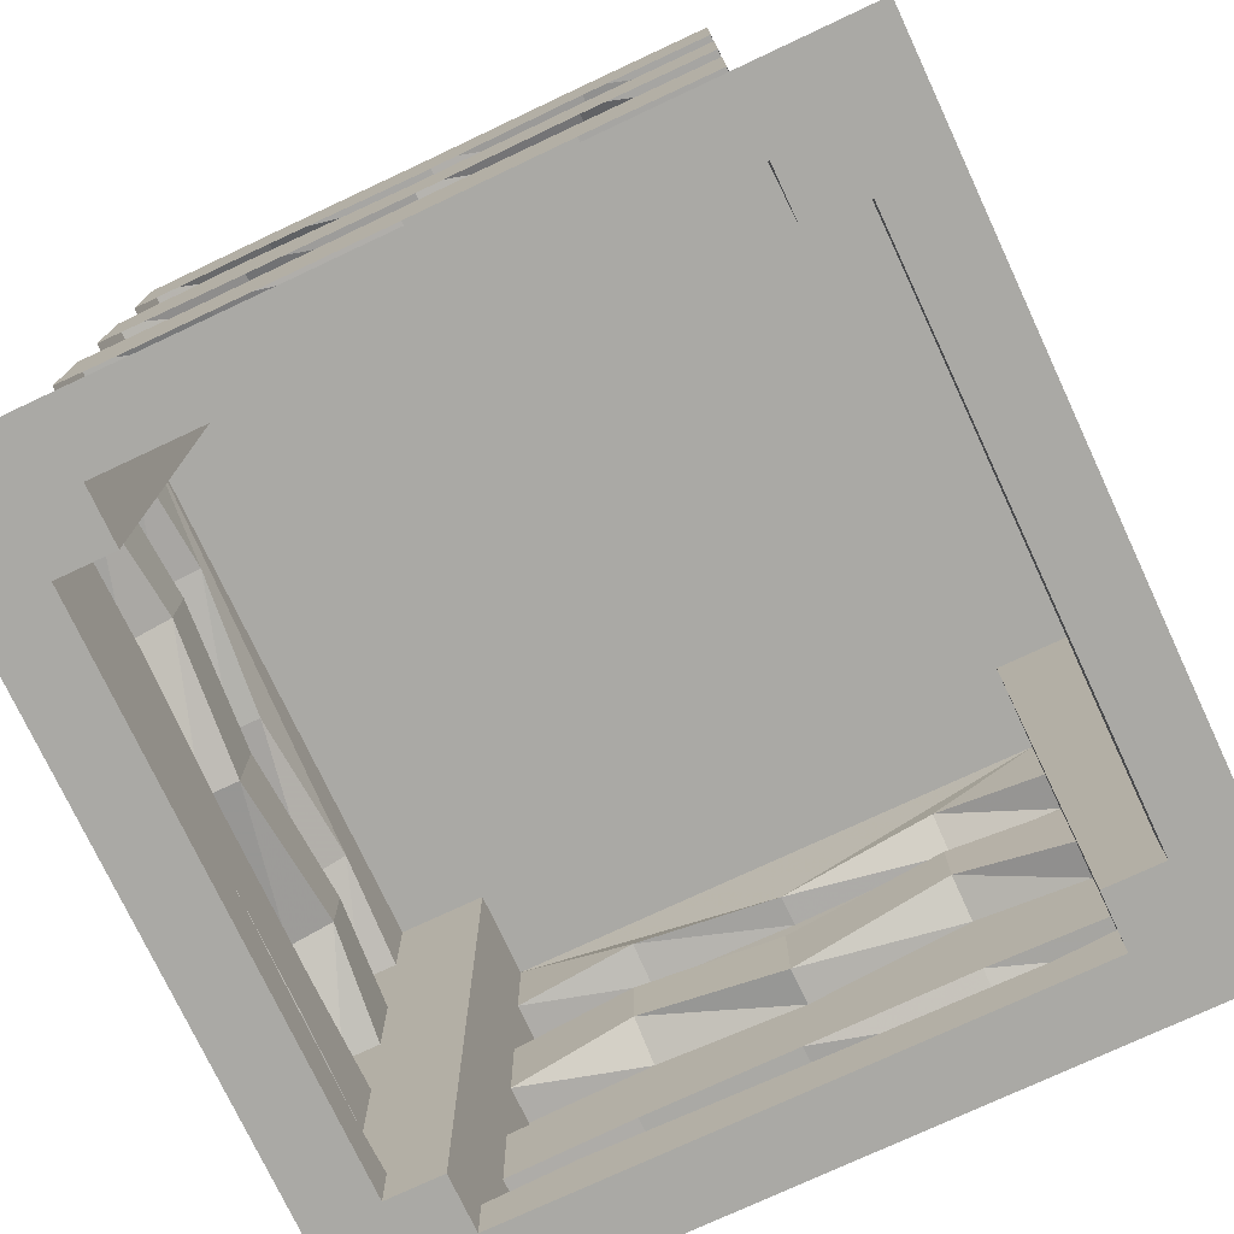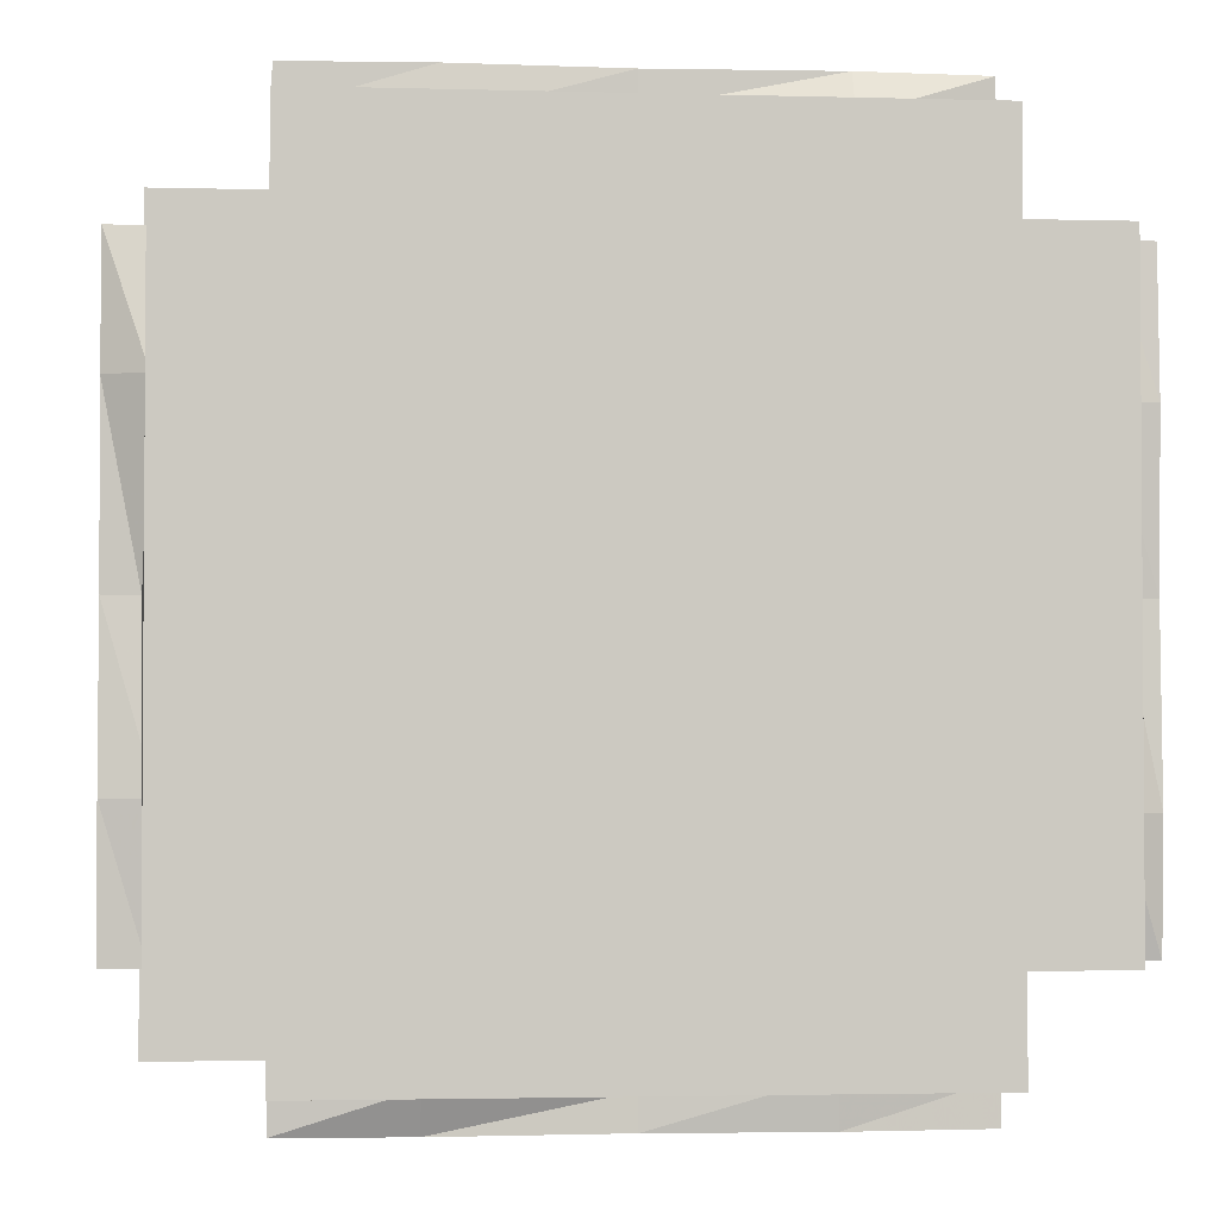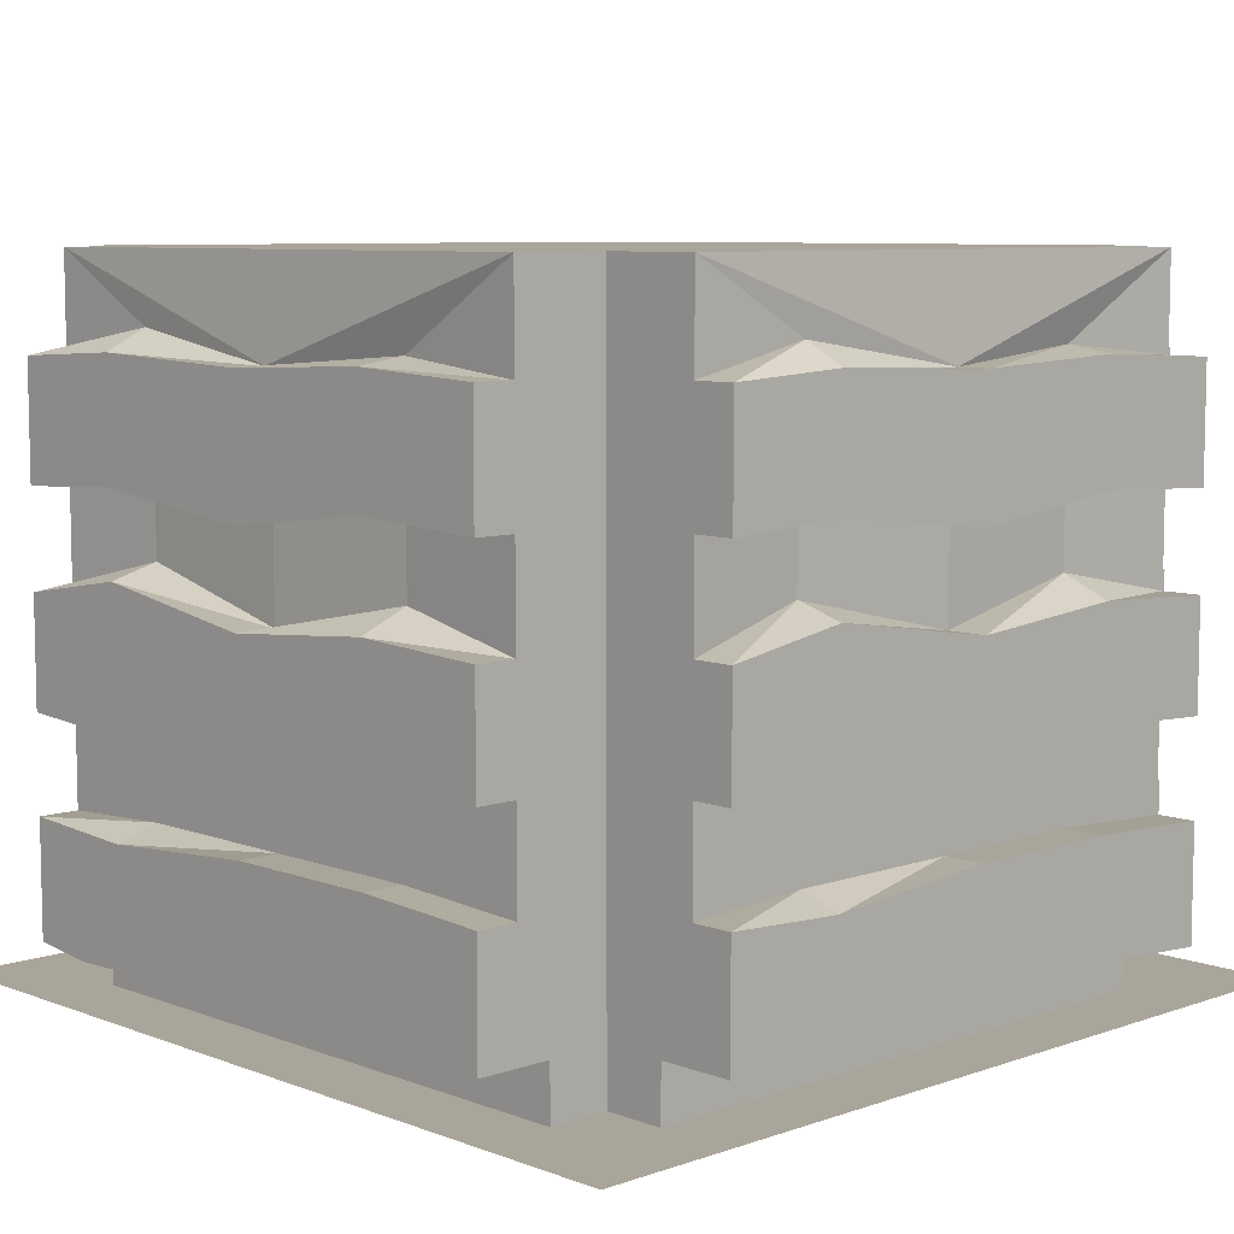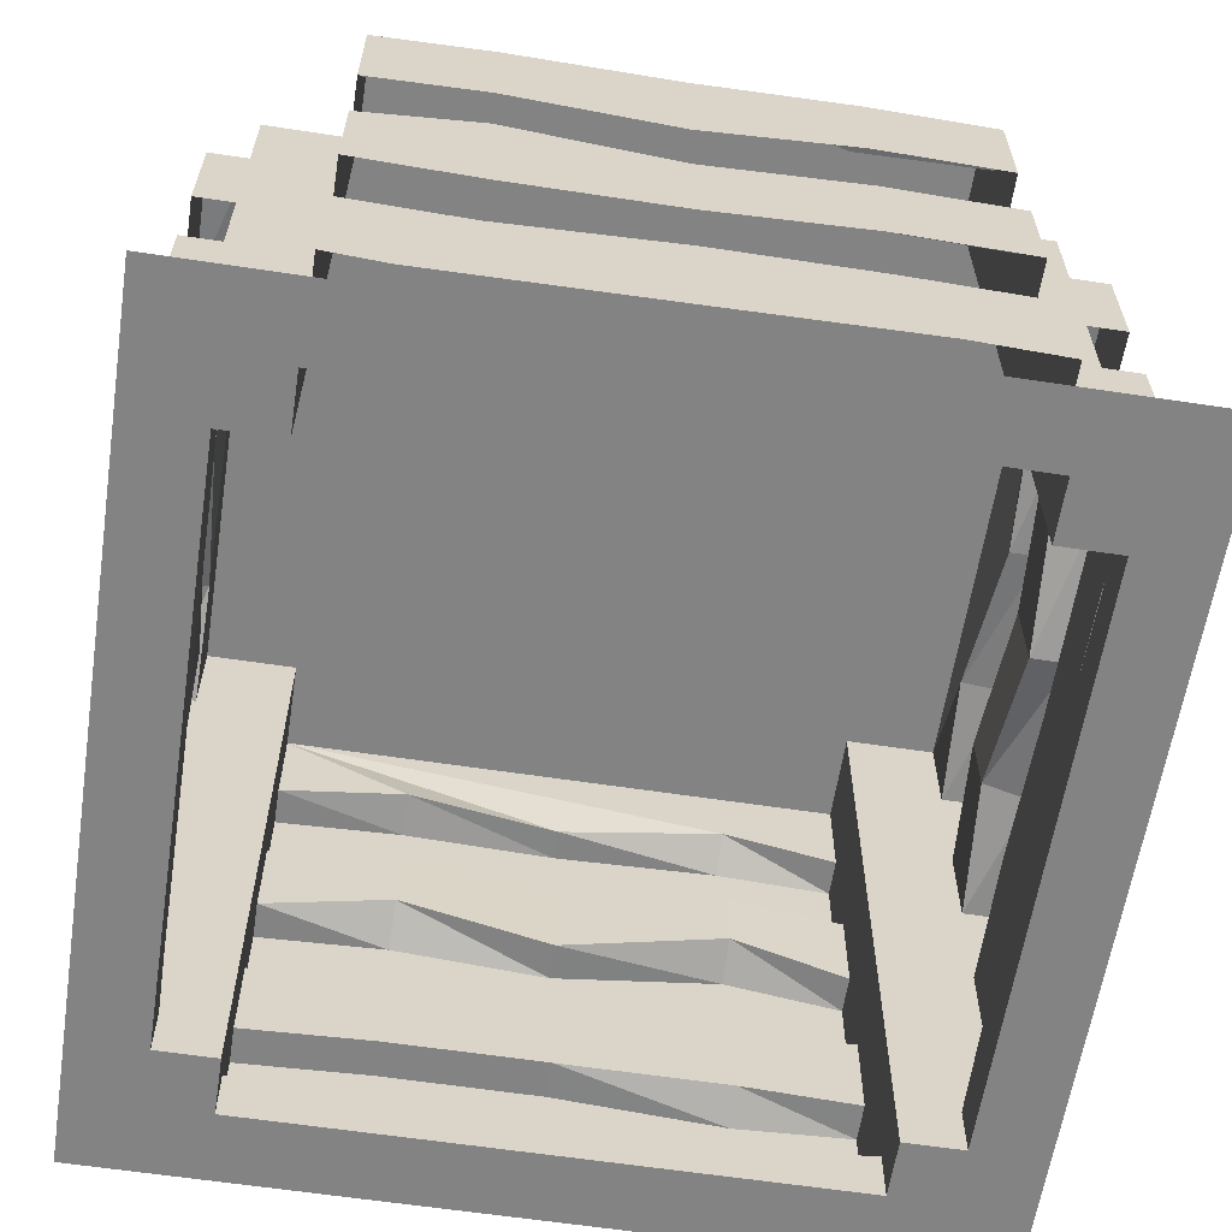
<metadata>
{"format":"obj","ext":"obj","renderer":"f3d","projection":"perspective","resolution":1024,"background":"white","views":[{"elev":-75.4,"azim":-154.9,"up":"+Y"},{"elev":-2.4,"azim":174.5,"up":"+Z"},{"elev":7.7,"azim":-43.9,"up":"+Y"},{"elev":-61.2,"azim":-98.8,"up":"+Y"}]}
</metadata>
<code>
v -0.4141 0 -0.3438
v -0.4141 0.0625 -0.3438
v -0.4141 0.05469 -0.2734
v -0.4141 0.0625 0
v -0.4141 0 0.3438
v -0.5 0 -0.3438
v -0.5 0 -0.5
v -0.3438 0 -0.3438
v -0.3438 0.1953 -0.3438
v -0.4531 0.1953 -0.3438
v -0.5 0.0625 -0.3438
v -0.5 0.1953 -0.3438
v -0.5 0.05469 -0.2734
v -0.5 0.1875 -0.2031
v -0.5 0.0625 0
v -0.5 0.2031 0
v -0.5 0.07031 0.2344
v -0.5 0.2031 0.1875
v -0.5 0.0625 0.3438
v -0.5 0.1953 0.3438
v -0.4531 0.1953 0.3438
v -0.4141 0.0625 0.3438
v -0.3438 0.1953 0.3438
v -0.4141 0.07031 0.2344
v -0.4531 0.2031 -0.2031
v -0.4531 0.2031 0
v -0.4531 0.2031 0.1875
v -0.4531 0.3047 -0.3438
v -0.4531 0.2969 -0.2031
v -0.4531 0.2969 0
v -0.4531 0.3125 0.1875
v -0.4531 0.3047 0.3438
v -0.3438 0.3047 0.3438
v -0.3438 0.3047 0.4531
v -0.3438 0.1953 0.4531
v -0.3438 0.0625 0.4141
v -0.3438 0 0.3438
v -0.5 0 0.5
v -0.5 0 0.3438
v -0.5 0.4297 -0.3438
v -0.4531 0.4297 -0.3438
v -0.4453 0.4688 -0.2031
v -0.5 0.4531 -0.2031
v -0.5 0.2969 -0.2031
v -0.5 0.3047 -0.3438
v -0.3438 0.4297 -0.3438
v -0.3438 0.5391 -0.3438
v -0.4531 0.5391 -0.3438
v -0.4453 0.5469 -0.2031
v -0.4531 0.5234 0
v -0.4531 0.4219 0
v -0.5 0.4219 0
v -0.5 0.2969 0
v -0.5 0.6719 -0.3438
v -0.4531 0.6719 -0.3438
v -0.4531 0.7031 -0.2031
v -0.5 0.6797 -0.2031
v -0.5 0.5469 -0.2031
v -0.5 0.5391 -0.3438
v -0.3438 0.6719 -0.3438
v -0.3438 0.7812 -0.3438
v -0.4531 0.7812 -0.3438
v -0.4609 0.6719 0
v -0.5 0.6719 0
v -0.5 0.5234 0
v -0.3438 0.3047 -0.3438
v -0.3438 0.4297 -0.4531
v -0.3438 0.5391 -0.4531
v -0.3438 0.6719 -0.4531
v -0.5 0.4375 0.1875
v -0.4453 0.4609 0.1875
v -0.4531 0.4297 0.3438
v -0.5 0.4297 0.3438
v -0.5 0.3047 0.3438
v -0.5 0.3125 0.1875
v -0.4453 0.5469 0.1875
v -0.4531 0.5391 0.3438
v -0.3438 0.4297 0.3438
v -0.5 0.6797 0.1875
v -0.4453 0.6875 0.1875
v -0.4531 0.6719 0.3438
v -0.5 0.6719 0.3438
v -0.5 0.5391 0.3438
v -0.5 0.5469 0.1875
v -0.4531 0.7812 0.3438
v -0.3438 0.6719 0.3438
v -0.3438 0.5391 0.3438
v -0.3438 0.7812 0.3438
v -0.3438 0.6719 0.4531
v -0.3438 0.5391 0.4531
v -0.3438 0.4297 0.4531
v 0.3438 0 -0.4141
v 0.3438 0.0625 -0.4141
v 0.2734 0.05469 -0.4141
v 0 0.0625 -0.4141
v -0.3438 0 -0.4141
v 0.3438 0 -0.5
v 0.5 0 -0.5
v 0.3438 0 -0.3438
v 0.3438 0.1953 -0.3438
v 0.3438 0.1953 -0.4531
v 0.3438 0.0625 -0.5
v 0.3438 0.1953 -0.5
v 0.2734 0.05469 -0.5
v 0.2031 0.1875 -0.5
v 0 0.0625 -0.5
v 0 0.2031 -0.5
v -0.2344 0.07031 -0.5
v -0.1875 0.2031 -0.5
v -0.3438 0.0625 -0.5
v -0.3438 0.1953 -0.5
v -0.3438 0.1953 -0.4531
v -0.3438 0.0625 -0.4141
v -0.2344 0.07031 -0.4141
v 0.2031 0.2031 -0.4531
v 0 0.2031 -0.4531
v -0.1875 0.2031 -0.4531
v 0.3438 0.3047 -0.4531
v 0.2031 0.2969 -0.4531
v 0 0.2969 -0.4531
v -0.1875 0.3125 -0.4531
v -0.3438 0.3047 -0.4531
v 0.3438 0.4297 -0.5
v 0.3438 0.4297 -0.4531
v 0.2031 0.4688 -0.4453
v 0.2031 0.4531 -0.5
v 0.2031 0.2969 -0.5
v 0.3438 0.3047 -0.5
v 0.3438 0.4297 -0.3438
v 0.3438 0.5391 -0.3438
v 0.3438 0.5391 -0.4531
v 0.2031 0.5469 -0.4453
v 0 0.5234 -0.4531
v 0 0.4219 -0.4531
v 0 0.4219 -0.5
v 0 0.2969 -0.5
v 0.3438 0.6719 -0.5
v 0.3438 0.6719 -0.4531
v 0.2031 0.7031 -0.4531
v 0.2031 0.6797 -0.5
v 0.2031 0.5469 -0.5
v 0.3438 0.5391 -0.5
v 0.3438 0.6719 -0.3438
v 0.3438 0.7812 -0.3438
v 0.3438 0.7812 -0.4531
v -0.3438 0.7812 -0.4531
v 0 0.6719 -0.4609
v 0 0.6719 -0.5
v 0 0.5234 -0.5
v -0.3438 0 -0.5
v 0.3438 0.3047 -0.3438
v 0.4531 0.4297 -0.3438
v 0.4531 0.5391 -0.3438
v 0.4531 0.6719 -0.3438
v -0.1875 0.4375 -0.5
v -0.1875 0.4609 -0.4453
v -0.3438 0.4297 -0.5
v -0.3438 0.3047 -0.5
v -0.1875 0.3125 -0.5
v -0.1875 0.5469 -0.4453
v -0.1875 0.6797 -0.5
v -0.1875 0.6875 -0.4453
v -0.3438 0.6719 -0.5
v -0.3438 0.5391 -0.5
v -0.1875 0.5469 -0.5
v 0.3438 0.7812 0.3438
v 0.3438 0.7812 0.4531
v -0.3438 0.7812 0.4531
v -0.2031 0.7031 0.4531
v -0.3438 0.6719 0.5
v -0.3438 0.5391 0.5
v 0.4141 0 0.3438
v 0.4141 0.0625 0.3438
v 0.4141 0.05469 0.2734
v 0.4141 0.0625 0
v 0.4141 0 -0.3438
v 0.5 0 0.3438
v 0.5 0 0.5
v 0.3438 0 0.3438
v 0.3438 0.1953 0.3438
v 0.4531 0.1953 0.3438
v 0.5 0.0625 0.3438
v 0.5 0.1953 0.3438
v 0.5 0.05469 0.2734
v 0.5 0.1875 0.2031
v 0.5 0.0625 0
v 0.5 0.2031 0
v 0.5 0.07031 -0.2344
v 0.5 0.2031 -0.1875
v 0.5 0.0625 -0.3438
v 0.5 0.1953 -0.3438
v 0.4531 0.1953 -0.3438
v 0.4141 0.0625 -0.3438
v 0.4141 0.07031 -0.2344
v 0.4531 0.2031 0.2031
v 0.4531 0.2031 0
v 0.4531 0.2031 -0.1875
v 0.4531 0.3047 0.3438
v 0.4531 0.2969 0.2031
v 0.4531 0.2969 0
v 0.4531 0.3125 -0.1875
v 0.4531 0.3047 -0.3438
v 0.5 0.4297 0.3438
v 0.4531 0.4297 0.3438
v 0.4453 0.4688 0.2031
v 0.5 0.4531 0.2031
v 0.5 0.2969 0.2031
v 0.5 0.3047 0.3438
v 0.3438 0.4297 0.3438
v 0.3438 0.5391 0.3438
v 0.4531 0.5391 0.3438
v 0.4453 0.5469 0.2031
v 0.4531 0.5234 0
v 0.4531 0.4219 0
v 0.5 0.4219 0
v 0.5 0.2969 0
v 0.5 0.6719 0.3438
v 0.4531 0.6719 0.3438
v 0.4531 0.7031 0.2031
v 0.5 0.6797 0.2031
v 0.5 0.5469 0.2031
v 0.5 0.5391 0.3438
v 0.3438 0.6719 0.3438
v 0.4531 0.7812 0.3438
v 0.4531 0.7812 -0.3438
v 0.4609 0.6719 0
v 0.5 0.6719 0
v 0.5 0.5234 0
v 0.5 0 -0.3438
v 0.3438 0.3047 0.3438
v 0.3438 0.4297 0.4531
v 0.3438 0.5391 0.4531
v 0.3438 0.6719 0.4531
v 0.5 0.4375 -0.1875
v 0.4453 0.4609 -0.1875
v 0.5 0.4297 -0.3438
v 0.5 0.3047 -0.3438
v 0.5 0.3125 -0.1875
v 0.4453 0.5469 -0.1875
v 0.5 0.6797 -0.1875
v 0.4453 0.6875 -0.1875
v 0.5 0.6719 -0.3438
v 0.5 0.5391 -0.3438
v 0.5 0.5469 -0.1875
v -0.3438 0 0.4141
v -0.2734 0.05469 0.4141
v 0 0.0625 0.4141
v 0.3438 0 0.4141
v -0.3438 0 0.5
v -0.3438 0.1953 0.5
v -0.2031 0.2031 0.4531
v -0.2031 0.1875 0.5
v -0.2734 0.05469 0.5
v -0.3438 0.0625 0.5
v -0.2031 0.2969 0.4531
v 0 0.2969 0.4531
v 0 0.2031 0.4531
v 0 0.2031 0.5
v 0 0.0625 0.5
v -0.3438 0.4297 0.5
v -0.2031 0.4688 0.4453
v -0.2031 0.4531 0.5
v -0.2031 0.2969 0.5
v -0.3438 0.3047 0.5
v -0.2031 0.5469 0.4453
v 0 0.5234 0.4531
v 0 0.4219 0.4531
v 0 0.4219 0.5
v 0 0.2969 0.5
v -0.2031 0.6797 0.5
v -0.2031 0.5469 0.5
v 0.3438 0 0.5
v 0.3438 0.0625 0.4141
v 0.3438 0.1953 0.4531
v 0.3438 0.3047 0.4531
v 0.3438 0.4297 0.5
v 0.1875 0.4375 0.5
v 0.1875 0.4609 0.4453
v 0.1875 0.5469 0.4453
v 0 0.6719 0.4609
v 0 0.6719 0.5
v 0 0.5234 0.5
v 0.1875 0.6875 0.4453
v 0.1875 0.6797 0.5
v 0.1875 0.5469 0.5
v 0.2344 0.07031 0.4141
v 0.1875 0.2031 0.5
v 0.1875 0.2031 0.4531
v 0.3438 0.1953 0.5
v 0.3438 0.0625 0.5
v 0.2344 0.07031 0.5
v 0.1875 0.3125 0.4531
v 0.3438 0.6719 0.5
v 0.3438 0.5391 0.5
v 0.1875 0.3125 0.5
v 0.3438 0.3047 0.5
f 1 2 3
f 1 3 4
f 1 4 5
f 22 5 24
f 24 5 4
f 12 10 25
f 12 25 14
f 14 25 26
f 14 26 16
f 16 26 27
f 16 27 18
f 18 27 21
f 18 21 20
f 92 93 94
f 92 94 95
f 92 95 96
f 113 96 114
f 114 96 95
f 103 101 115
f 103 115 105
f 105 115 116
f 105 116 107
f 107 116 117
f 107 117 109
f 109 117 112
f 109 112 111
f 172 173 174
f 172 174 175
f 172 175 176
f 193 176 194
f 194 176 175
f 183 181 195
f 183 195 185
f 185 195 196
f 185 196 187
f 187 196 197
f 187 197 189
f 189 197 192
f 189 192 191
f 245 36 246
f 245 246 247
f 245 247 248
f 250 35 251
f 250 251 252
f 251 257 252
f 252 257 258
f 273 248 286
f 286 248 247
f 287 288 274
f 287 274 289
f 287 258 288
f 288 258 257
f 1 5 6
f 1 6 7
f 1 7 8
f 5 37 38
f 5 38 39
f 5 39 6
f 92 96 97
f 92 97 98
f 92 98 99
f 97 96 150
f 150 96 7
f 7 96 8
f 172 176 177
f 172 177 178
f 172 178 179
f 177 176 229
f 229 176 98
f 98 176 99
f 245 248 249
f 245 249 38
f 245 38 37
f 249 248 272
f 272 248 178
f 178 248 179
f 1 8 2
f 2 8 9
f 2 9 10
f 2 10 11
f 11 10 12
f 19 20 21
f 19 21 22
f 22 21 23
f 22 23 5
f 25 10 28
f 25 28 29
f 25 29 30
f 25 30 26
f 26 30 31
f 26 31 27
f 27 31 21
f 21 31 32
f 23 35 36
f 23 36 37
f 23 37 5
f 92 99 93
f 93 99 100
f 93 100 101
f 93 101 102
f 102 101 103
f 110 111 112
f 110 112 113
f 113 112 9
f 113 9 96
f 115 101 118
f 115 118 119
f 115 119 120
f 115 120 116
f 116 120 121
f 116 121 117
f 117 121 112
f 112 121 122
f 8 96 9
f 172 179 173
f 173 179 180
f 173 180 181
f 173 181 182
f 182 181 183
f 190 191 192
f 190 192 193
f 193 192 100
f 193 100 176
f 195 181 198
f 195 198 199
f 195 199 200
f 195 200 196
f 196 200 201
f 196 201 197
f 197 201 192
f 192 201 202
f 99 176 100
f 245 37 36
f 250 254 35
f 35 254 36
f 251 35 34
f 251 34 255
f 251 255 256
f 251 256 257
f 179 248 180
f 180 248 273
f 180 273 274
f 288 257 292
f 288 292 274
f 274 292 275
f 257 256 292
f 274 290 289
f 290 274 273
f 11 12 13
f 13 12 14
f 13 14 15
f 15 14 16
f 15 16 17
f 17 16 18
f 17 18 19
f 19 18 20
f 102 103 104
f 104 103 105
f 104 105 106
f 106 105 107
f 106 107 108
f 108 107 109
f 108 109 110
f 110 109 111
f 182 183 184
f 184 183 185
f 184 185 186
f 186 185 187
f 186 187 188
f 188 187 189
f 188 189 190
f 190 189 191
f 250 252 253
f 250 253 254
f 252 258 259
f 252 259 253
f 287 289 290
f 287 290 291
f 287 291 258
f 291 259 258
f 21 32 33
f 21 33 23
f 23 33 34
f 23 34 35
f 40 41 42
f 40 42 43
f 42 51 43
f 43 51 52
f 28 10 9
f 28 9 66
f 70 71 72
f 70 72 73
f 70 52 71
f 71 52 51
f 112 122 66
f 112 66 9
f 123 124 125
f 123 125 126
f 125 134 126
f 126 134 135
f 118 101 100
f 118 100 151
f 155 156 67
f 155 67 157
f 155 135 156
f 156 135 134
f 192 202 151
f 192 151 100
f 203 204 205
f 203 205 206
f 205 214 206
f 206 214 215
f 198 181 180
f 198 180 230
f 234 235 152
f 234 152 236
f 234 215 235
f 235 215 214
f 260 91 261
f 260 261 262
f 261 267 262
f 262 267 268
f 180 274 230
f 230 274 275
f 231 276 277
f 231 277 278
f 268 267 278
f 268 278 277
f 40 43 44
f 40 44 45
f 43 52 53
f 43 53 44
f 70 73 74
f 70 74 75
f 70 75 52
f 75 53 52
f 123 126 127
f 123 127 128
f 126 135 136
f 126 136 127
f 155 157 158
f 155 158 159
f 155 159 135
f 159 136 135
f 203 206 207
f 203 207 208
f 206 215 216
f 206 216 207
f 234 236 237
f 234 237 238
f 234 238 215
f 238 216 215
f 260 262 263
f 260 263 264
f 262 268 269
f 262 269 263
f 268 277 295
f 268 295 269
f 296 295 277
f 296 277 276
f 40 45 41
f 41 45 28
f 41 28 46
f 41 48 42
f 42 48 49
f 42 49 50
f 42 50 51
f 28 66 46
f 46 66 67
f 71 51 76
f 71 76 72
f 72 76 77
f 72 78 33
f 72 33 32
f 72 32 73
f 73 32 74
f 51 50 76
f 123 128 124
f 124 128 118
f 124 118 129
f 124 131 125
f 125 131 132
f 125 132 133
f 125 133 134
f 118 151 129
f 129 151 152
f 156 134 160
f 156 160 67
f 67 160 68
f 134 133 160
f 122 158 157
f 122 157 67
f 122 67 66
f 203 208 204
f 204 208 198
f 204 198 209
f 204 211 205
f 205 211 212
f 205 212 213
f 205 213 214
f 198 230 209
f 209 230 231
f 235 214 239
f 235 239 152
f 152 239 153
f 214 213 239
f 202 237 236
f 202 236 152
f 202 152 151
f 260 264 91
f 91 264 34
f 91 34 78
f 78 34 33
f 261 91 90
f 261 90 265
f 261 265 266
f 261 266 267
f 230 275 231
f 231 275 276
f 231 278 279
f 231 279 232
f 267 266 279
f 267 279 278
f 296 276 275
f 41 46 47
f 41 47 48
f 54 55 56
f 54 56 57
f 56 63 57
f 57 63 64
f 46 67 68
f 46 68 47
f 72 77 78
f 79 80 81
f 79 81 82
f 79 64 80
f 80 64 63
f 87 90 91
f 87 91 78
f 87 78 77
f 124 129 130
f 124 130 131
f 137 138 139
f 137 139 140
f 139 147 140
f 140 147 148
f 129 152 153
f 129 153 130
f 161 162 69
f 161 69 163
f 161 148 162
f 162 148 147
f 89 169 170
f 204 209 210
f 204 210 211
f 217 218 219
f 217 219 220
f 219 226 220
f 220 226 227
f 209 231 232
f 209 232 210
f 240 241 154
f 240 154 242
f 240 227 241
f 241 227 226
f 170 169 270
f 270 169 280
f 270 280 281
f 280 283 281
f 281 283 284
f 284 283 233
f 284 233 293
f 54 57 58
f 54 58 59
f 57 64 65
f 57 65 58
f 79 82 83
f 79 83 84
f 79 84 64
f 84 65 64
f 137 140 141
f 137 141 142
f 140 148 149
f 140 149 141
f 161 163 164
f 161 164 165
f 161 165 148
f 165 149 148
f 217 220 221
f 217 221 222
f 220 227 228
f 220 228 221
f 240 242 243
f 240 243 244
f 240 244 227
f 244 228 227
f 170 270 271
f 170 271 171
f 270 281 282
f 270 282 271
f 281 284 285
f 281 285 282
f 284 293 294
f 284 294 285
f 54 59 55
f 55 59 48
f 55 48 60
f 55 62 56
f 56 62 63
f 47 68 69
f 47 69 60
f 47 60 48
f 80 63 85
f 80 85 81
f 81 86 87
f 81 87 77
f 81 77 82
f 82 77 83
f 63 62 85
f 86 89 90
f 86 90 87
f 137 142 138
f 138 142 131
f 138 131 143
f 138 145 139
f 139 145 146
f 139 146 147
f 130 153 154
f 130 154 143
f 130 143 131
f 162 147 146
f 162 146 69
f 89 168 169
f 89 170 171
f 89 171 90
f 68 164 163
f 68 163 69
f 217 222 218
f 218 222 211
f 218 211 223
f 218 224 219
f 219 224 225
f 219 225 226
f 210 232 233
f 210 233 223
f 210 223 211
f 241 226 225
f 241 225 154
f 153 243 242
f 153 242 154
f 169 168 280
f 280 168 167
f 280 167 283
f 167 233 283
f 232 294 293
f 232 293 233
f 55 60 61
f 55 61 62
f 81 85 86
f 85 88 86
f 86 88 89
f 138 143 144
f 138 144 145
f 69 146 60
f 60 146 61
f 88 168 89
f 218 223 166
f 218 166 224
f 154 225 143
f 143 225 144
f 233 167 223
f 223 167 166
f 85 62 61
f 85 61 88
f 61 146 144
f 61 144 88
f 88 144 166
f 88 166 167
f 88 167 168
f 144 225 166
f 166 225 224
f 146 145 144

</code>
